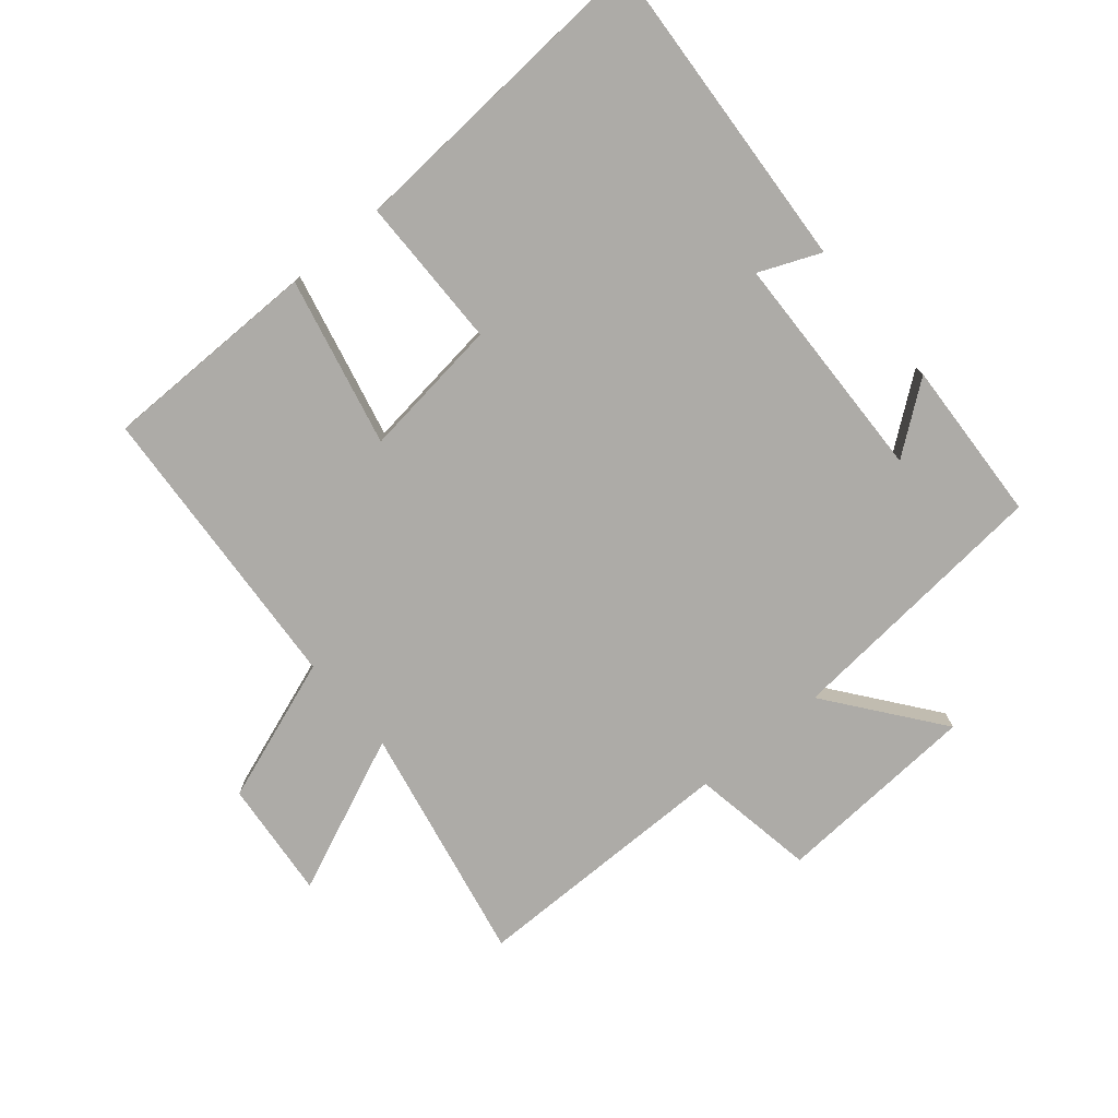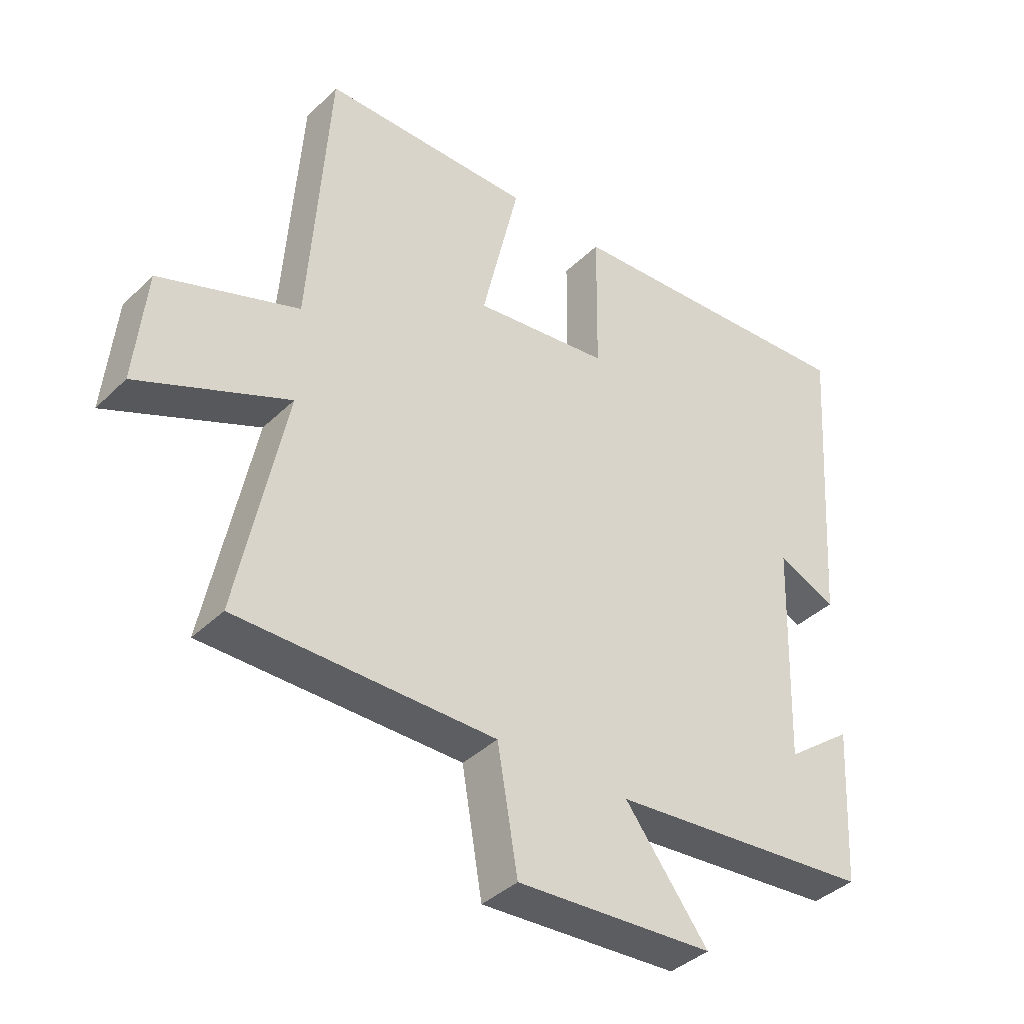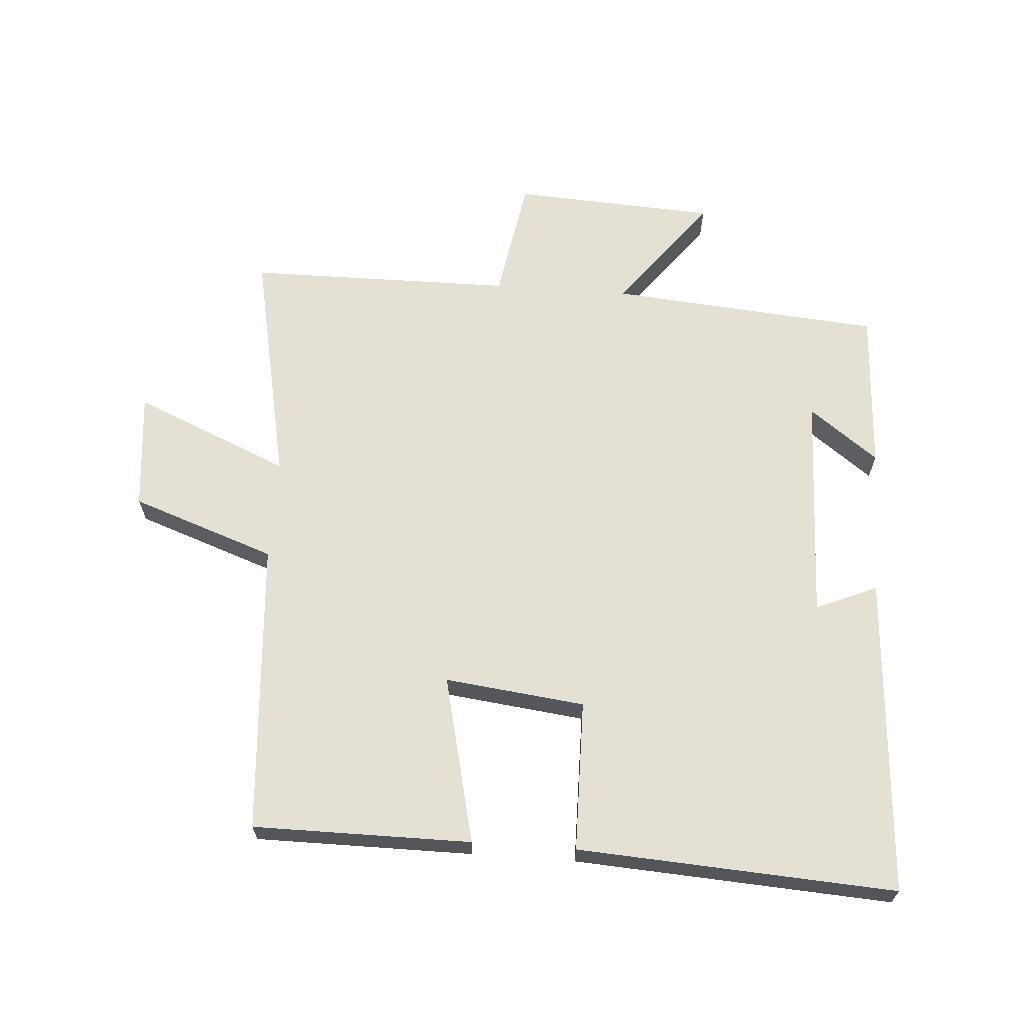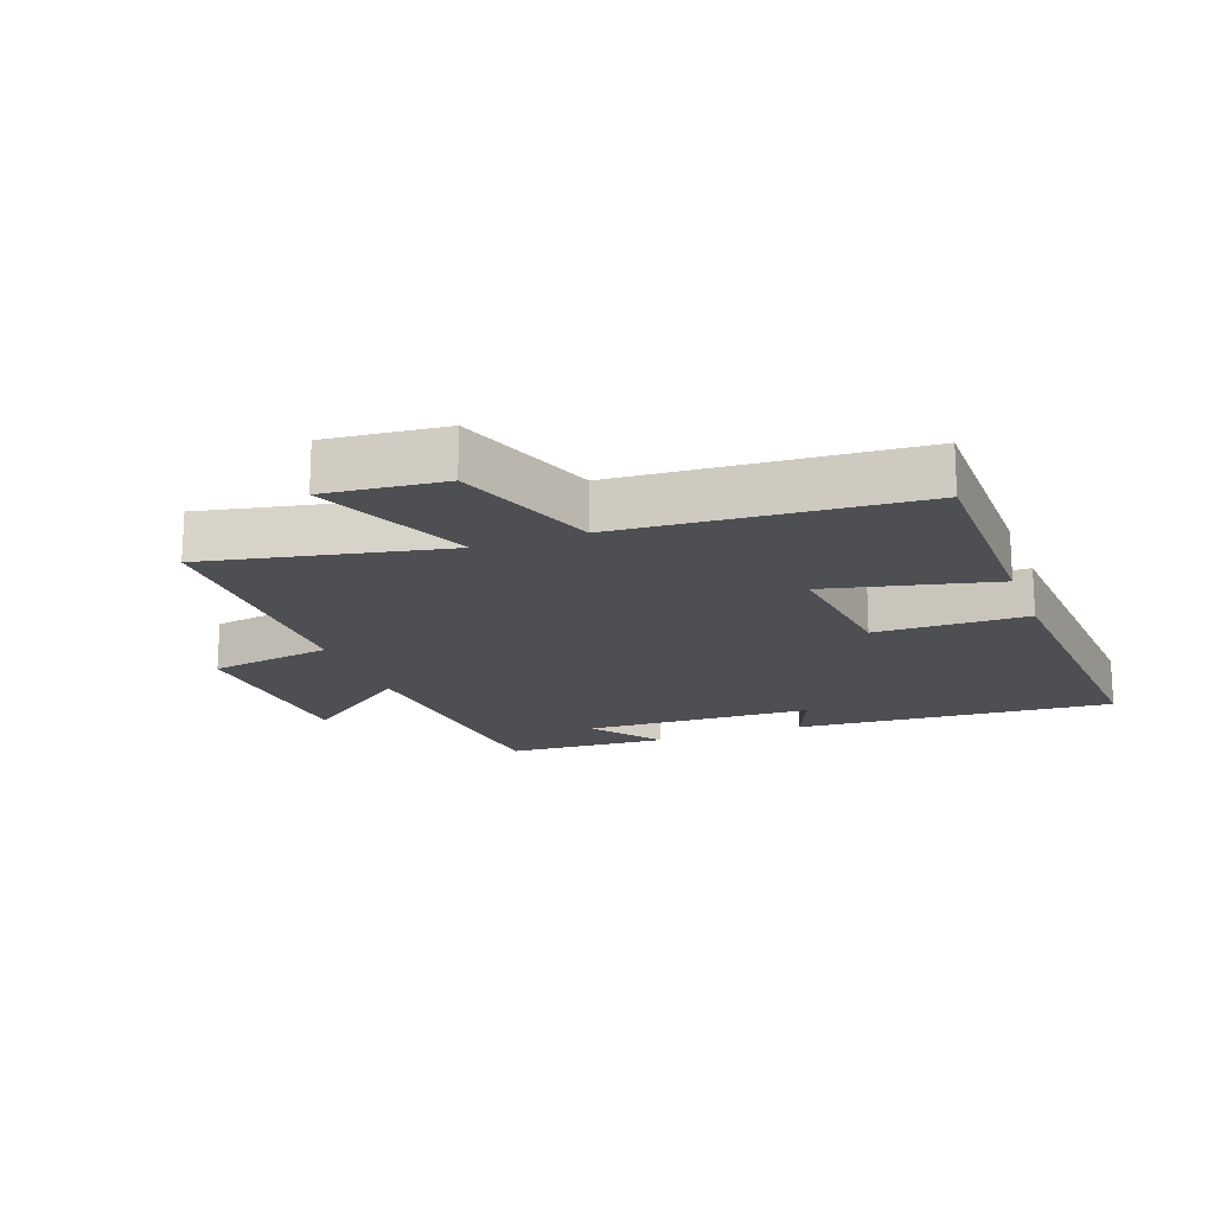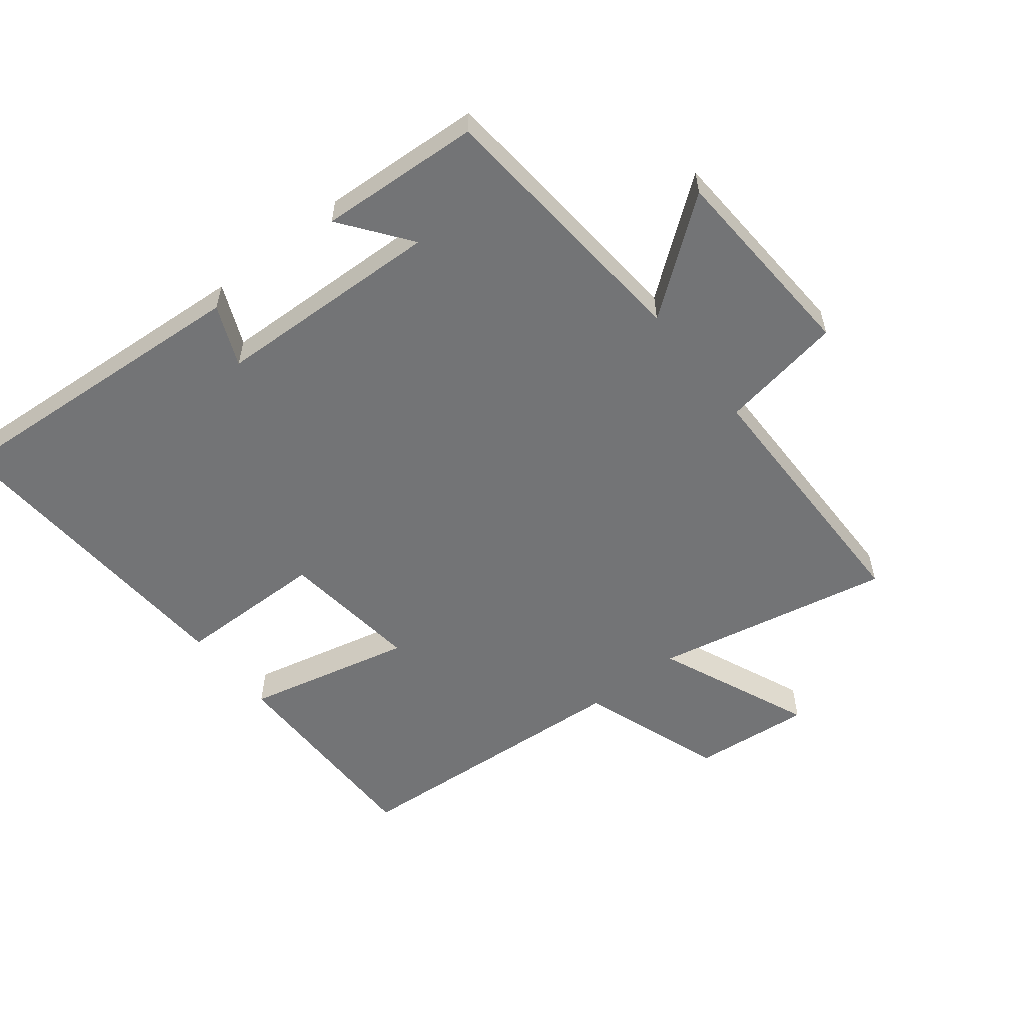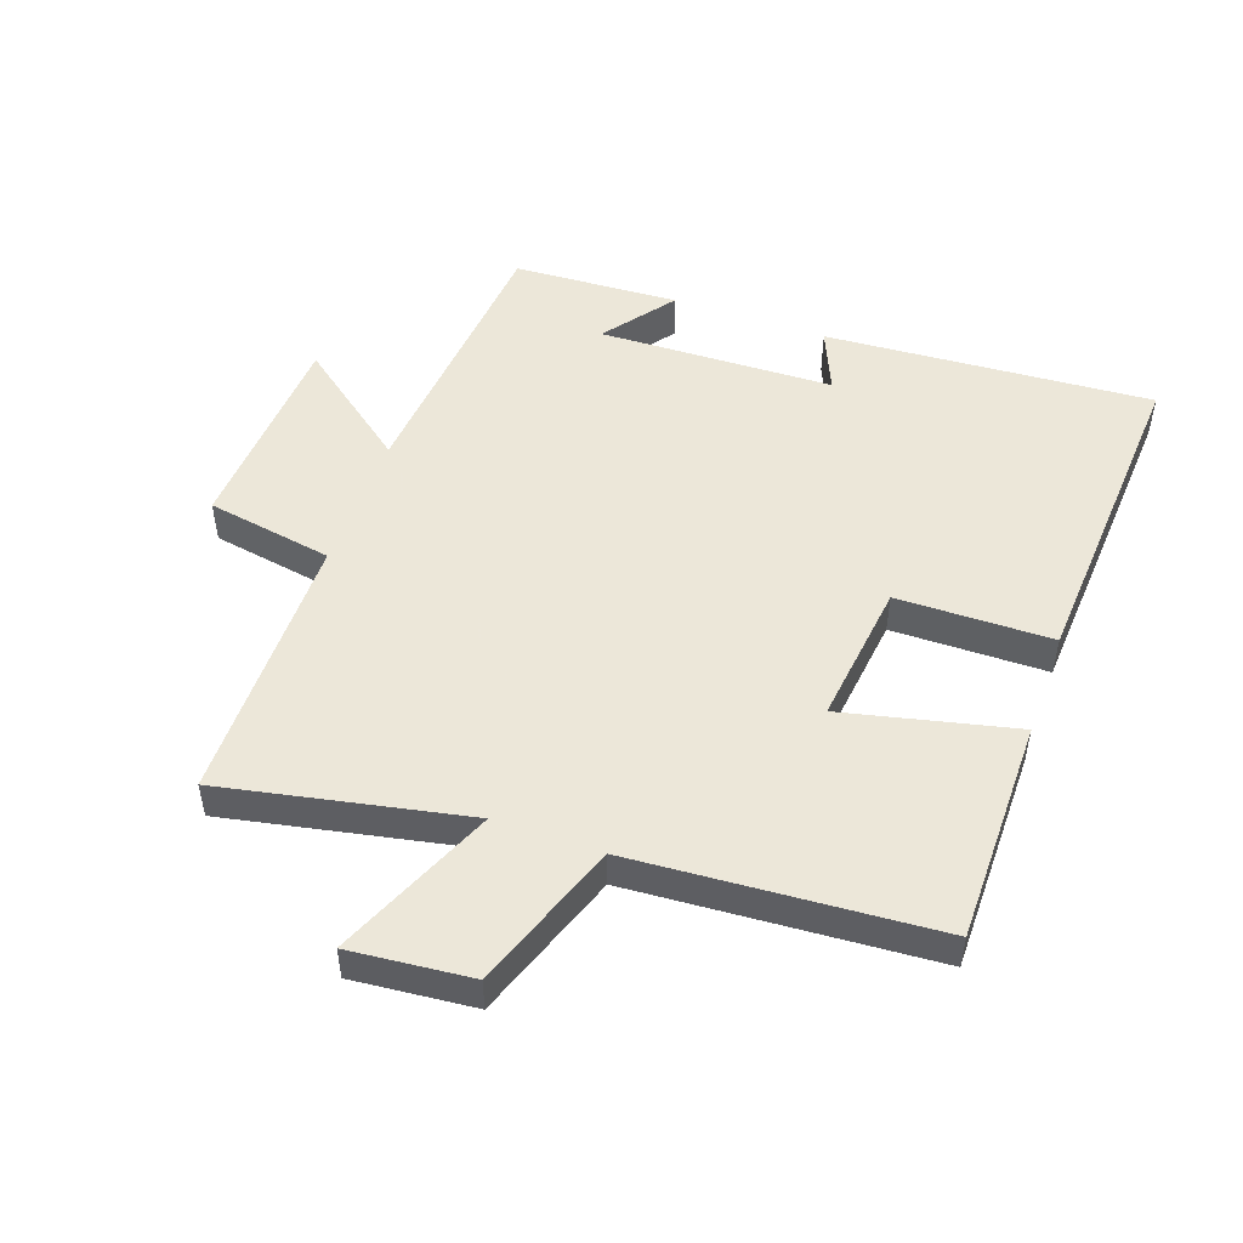
<metadata>
{"format":"obj","ext":"obj","renderer":"f3d","projection":"perspective","resolution":1024,"background":"white","views":[{"elev":-76.4,"azim":40.2,"up":"+Y"},{"elev":-38.9,"azim":-39.9,"up":"+Z"},{"elev":65.3,"azim":4.1,"up":"+Y"},{"elev":-17.8,"azim":-69.8,"up":"+Y"},{"elev":-56.1,"azim":128.2,"up":"+Y"},{"elev":50.2,"azim":-70.4,"up":"+Y"}]}
</metadata>
<code>
v 0.486 0.07 -0.464
v 0.06 0.07 -0.5
v 0.195 0.07 -0.676
v -0.125 0.07 -0.694
v -0.158 0.07 -0.5
v -0.576 0.07 -0.497
v -0.5 0.07 -0.123
v -0.744 0.07 -0.227
v -0.726 0.07 -0.041
v -0.5 0.07 0.039
v -0.468 0.07 0.5
v -0.126 0.07 0.5
v -0.187 0.07 0.237
v 0.033 0.07 0.263
v 0.036 0.07 0.5
v 0.534 0.07 0.53
v 0.5 0.07 0.028
v 0.404 0.07 0.069
v 0.392 0.07 -0.291
v 0.5 0.07 -0.21
v 0.486 0 -0.464
v 0.06 0 -0.5
v 0.195 0 -0.676
v -0.125 0 -0.694
v -0.158 0 -0.5
v -0.576 0 -0.497
v -0.5 0 -0.123
v -0.744 0 -0.227
v -0.726 0 -0.041
v -0.5 0 0.039
v -0.468 0 0.5
v -0.126 0 0.5
v -0.187 0 0.237
v 0.033 0 0.263
v 0.036 0 0.5
v 0.534 0 0.53
v 0.5 0 0.028
v 0.404 0 0.069
v 0.392 0 -0.291
v 0.5 0 -0.21
f 19 20 1
f 16 17 18
f 15 16 18
f 14 15 18
f 13 14 18 19
f 10 11 12 13
f 19 1 2
f 13 19 2
f 10 13 2
f 7 8 9 10
f 5 6 7
f 10 2 3
f 7 10 3
f 5 7 3
f 3 4 5
f 21 40 39
f 38 37 36
f 38 36 35
f 38 35 34
f 39 38 34 33
f 33 32 31 30
f 22 21 39
f 22 39 33
f 22 33 30
f 30 29 28 27
f 27 26 25
f 23 22 30
f 23 30 27
f 23 27 25
f 25 24 23
f 1 21 22 2
f 2 22 23 3
f 3 23 24 4
f 4 24 25 5
f 5 25 26 6
f 6 26 27 7
f 7 27 28 8
f 8 28 29 9
f 9 29 30 10
f 10 30 31 11
f 11 31 32 12
f 12 32 33 13
f 13 33 34 14
f 14 34 35 15
f 15 35 36 16
f 16 36 37 17
f 17 37 38 18
f 18 38 39 19
f 19 39 40 20
f 20 40 21 1

</code>
